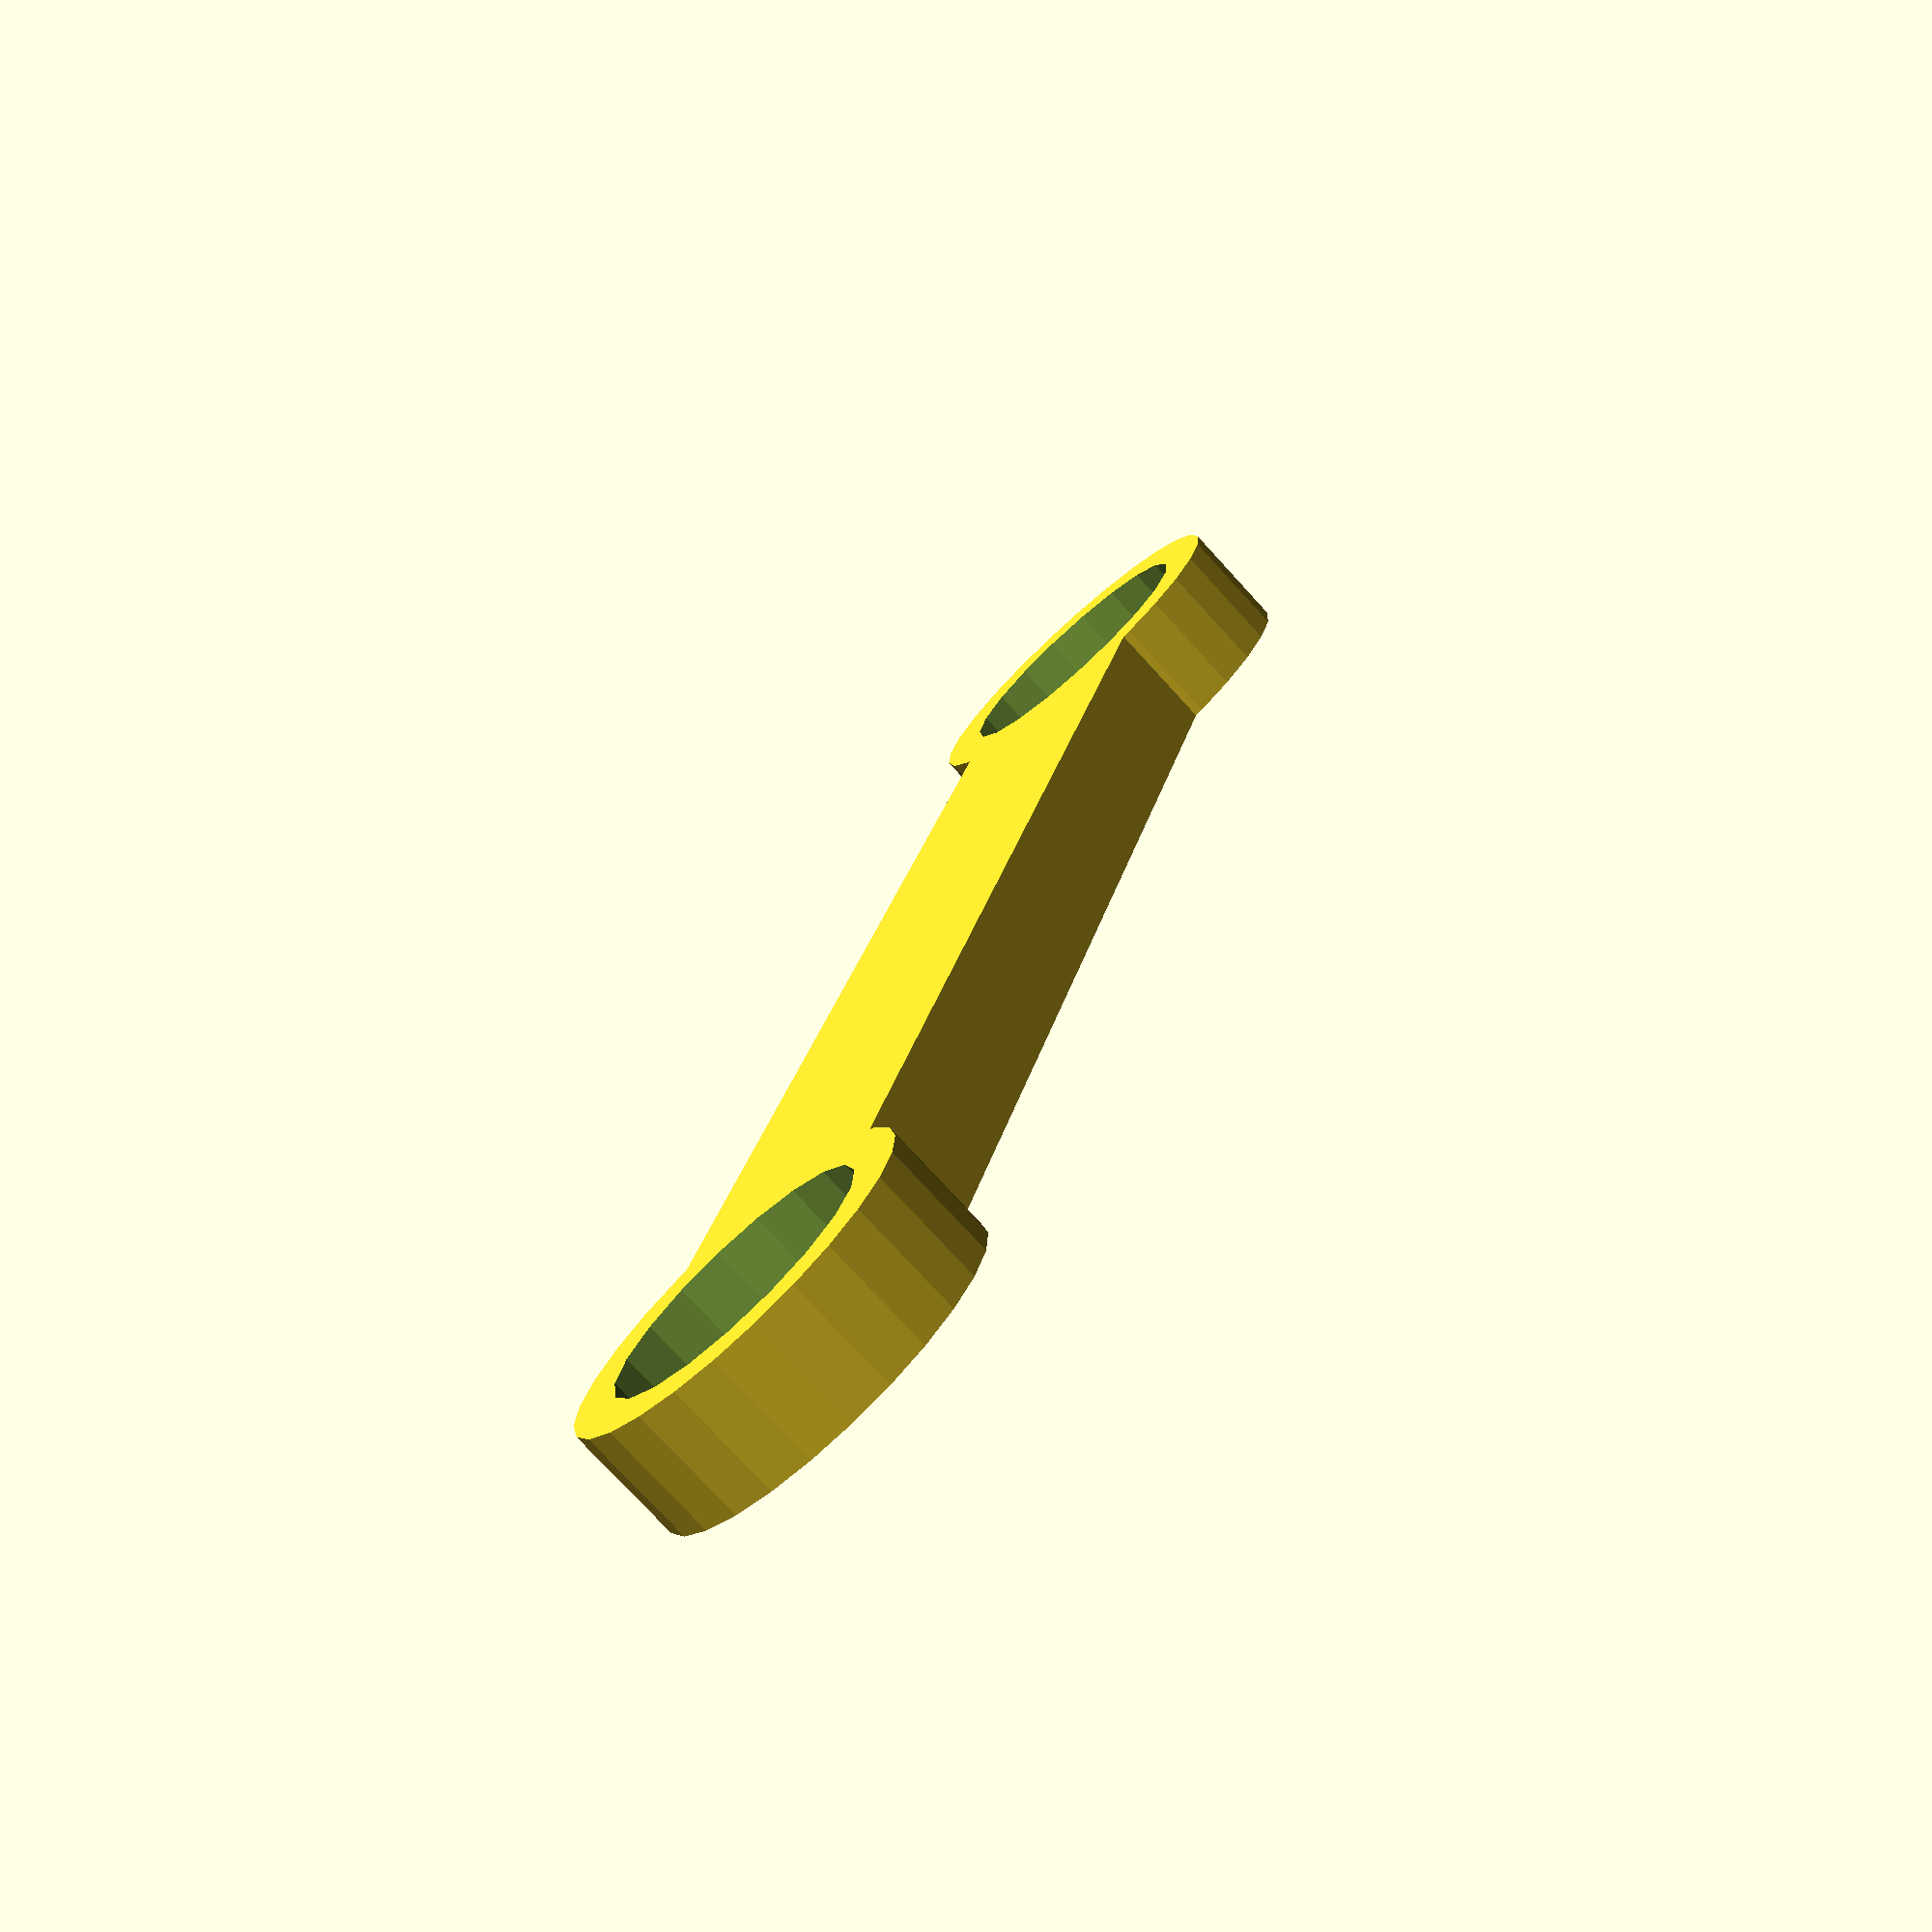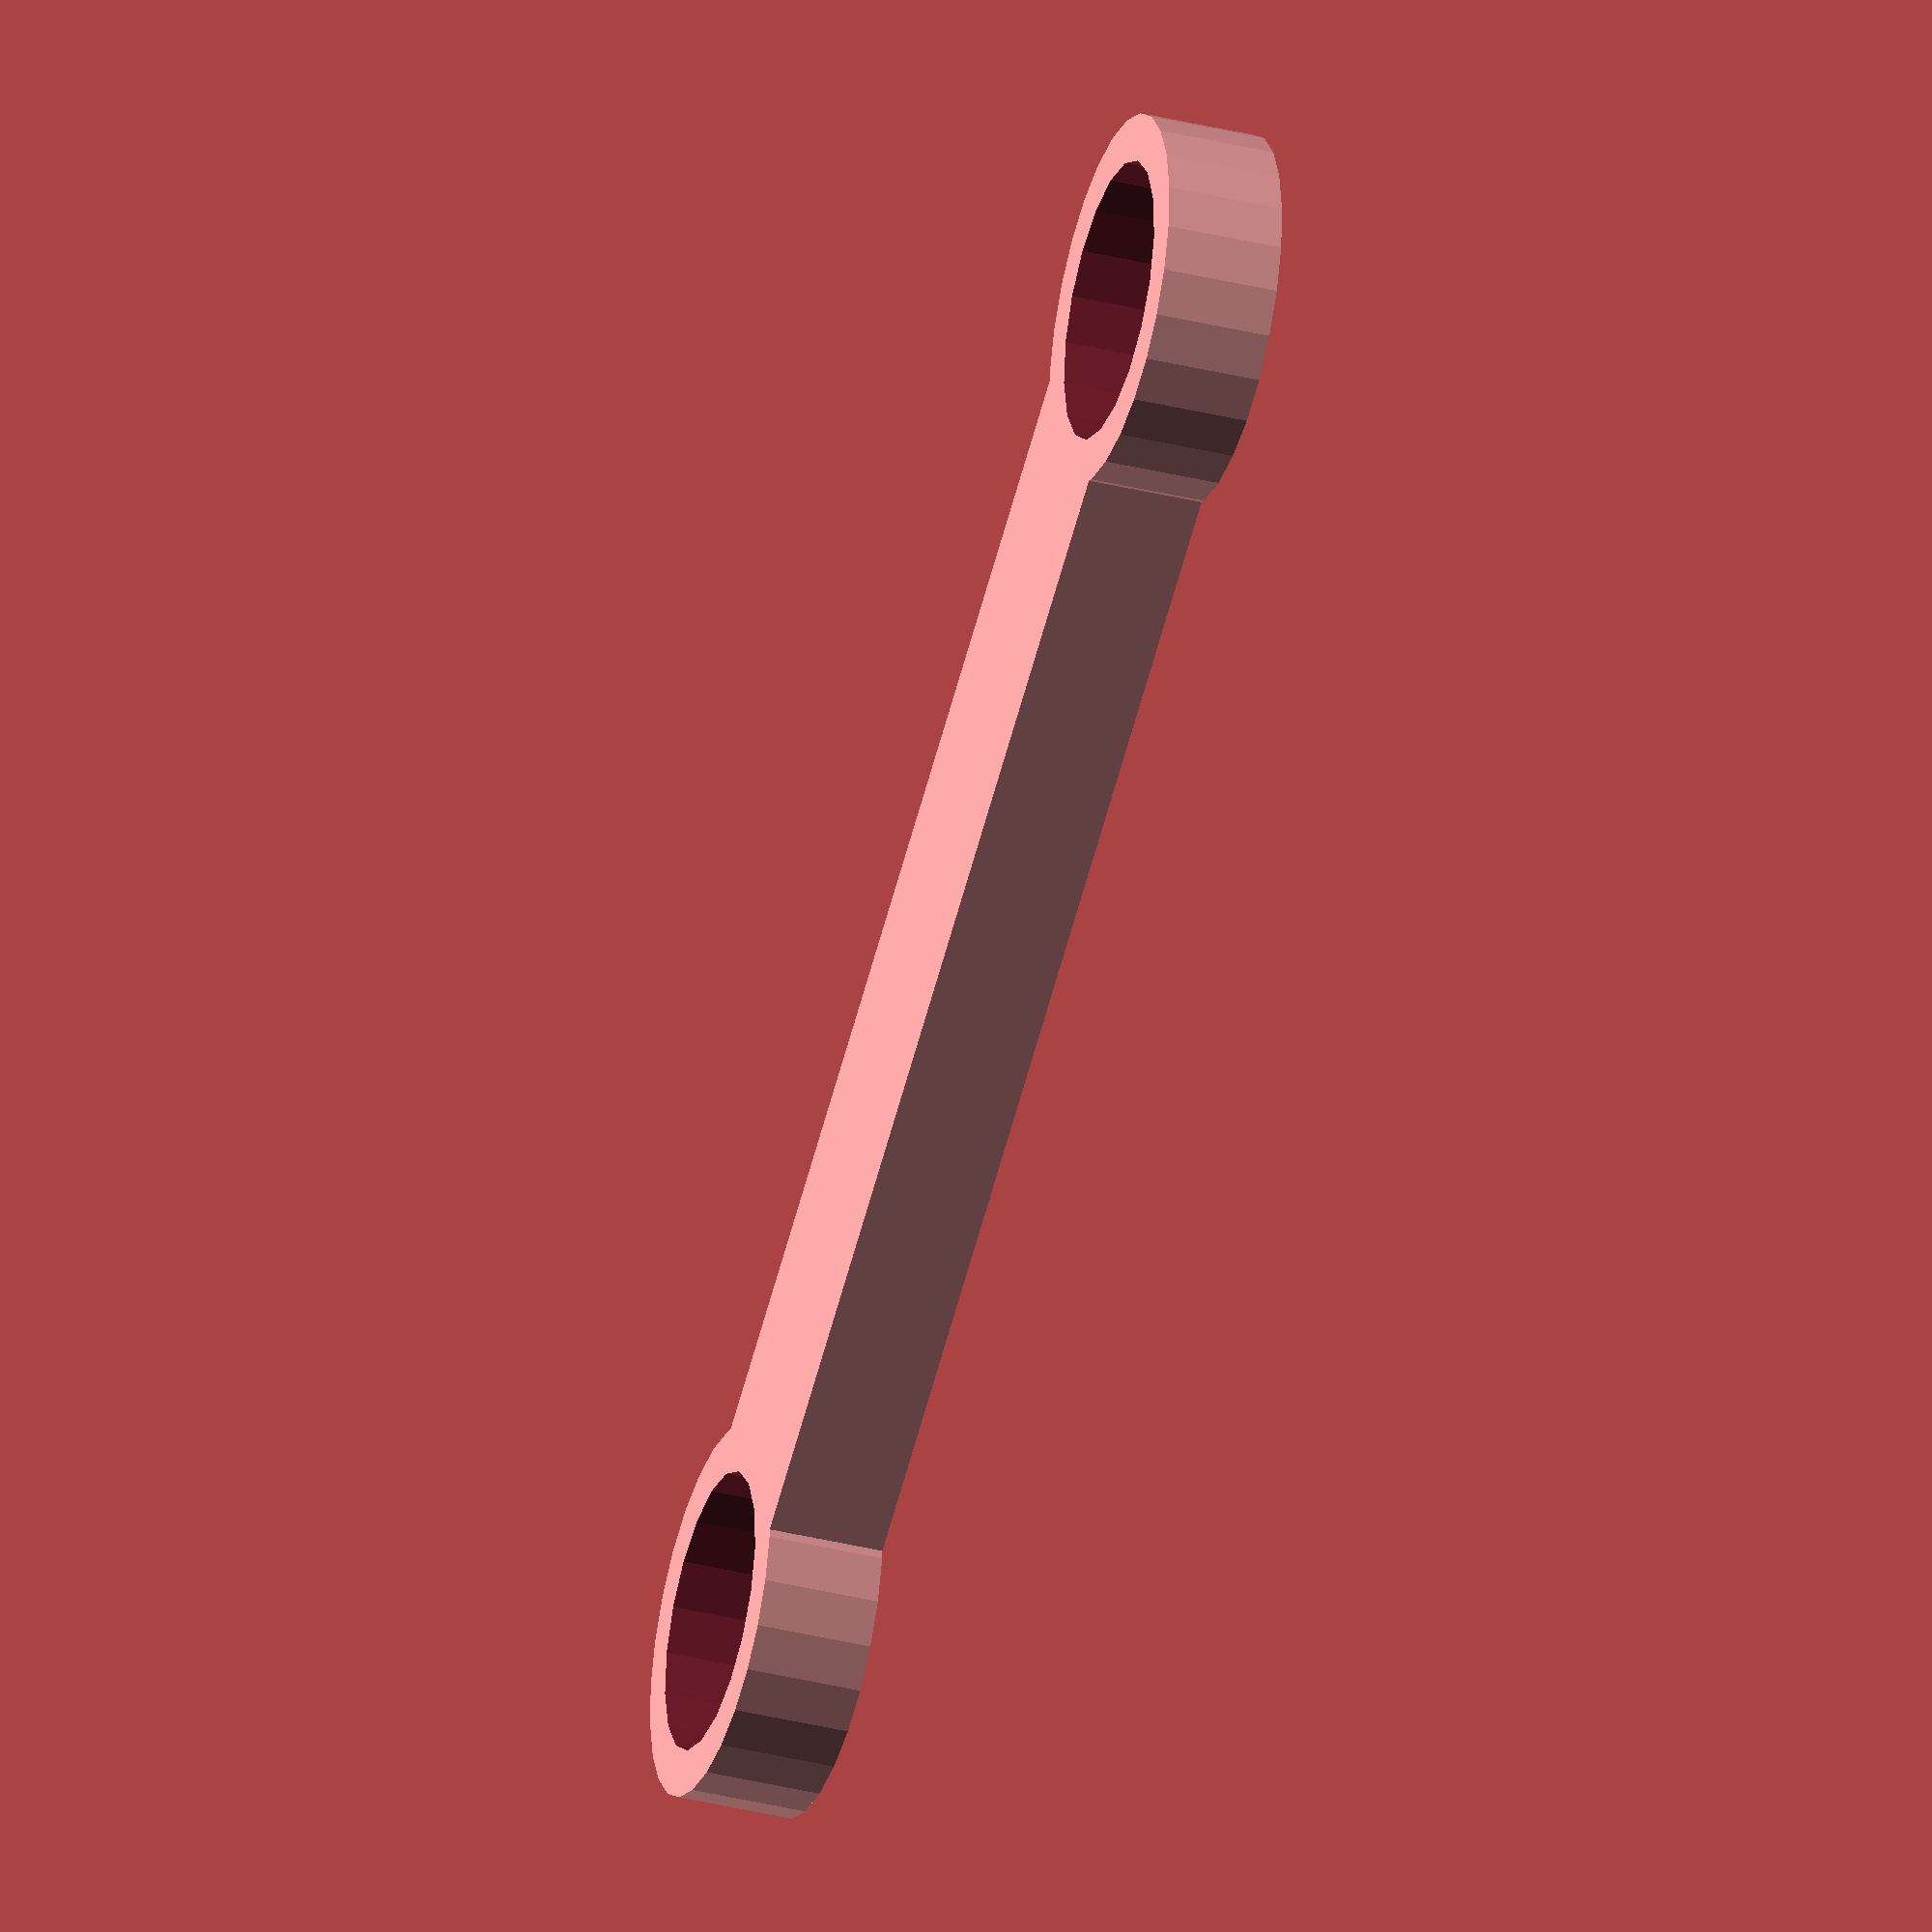
<openscad>
length = 50; // min/max:[5:100]

union(){
difference(){
    cylinder(5,8,8);
    translate([0,0,-1]) cylinder(7,6,6);
}
translate([6,-5,0]) cube([length,10,5]);
difference(){
    translate([length+12,0,0]) cylinder(5,8,8);
    translate([length+12,0,-1]) cylinder(7,6,6);
}
}
</openscad>
<views>
elev=255.8 azim=252.8 roll=317.6 proj=p view=solid
elev=214.8 azim=148.6 roll=108.5 proj=o view=wireframe
</views>
